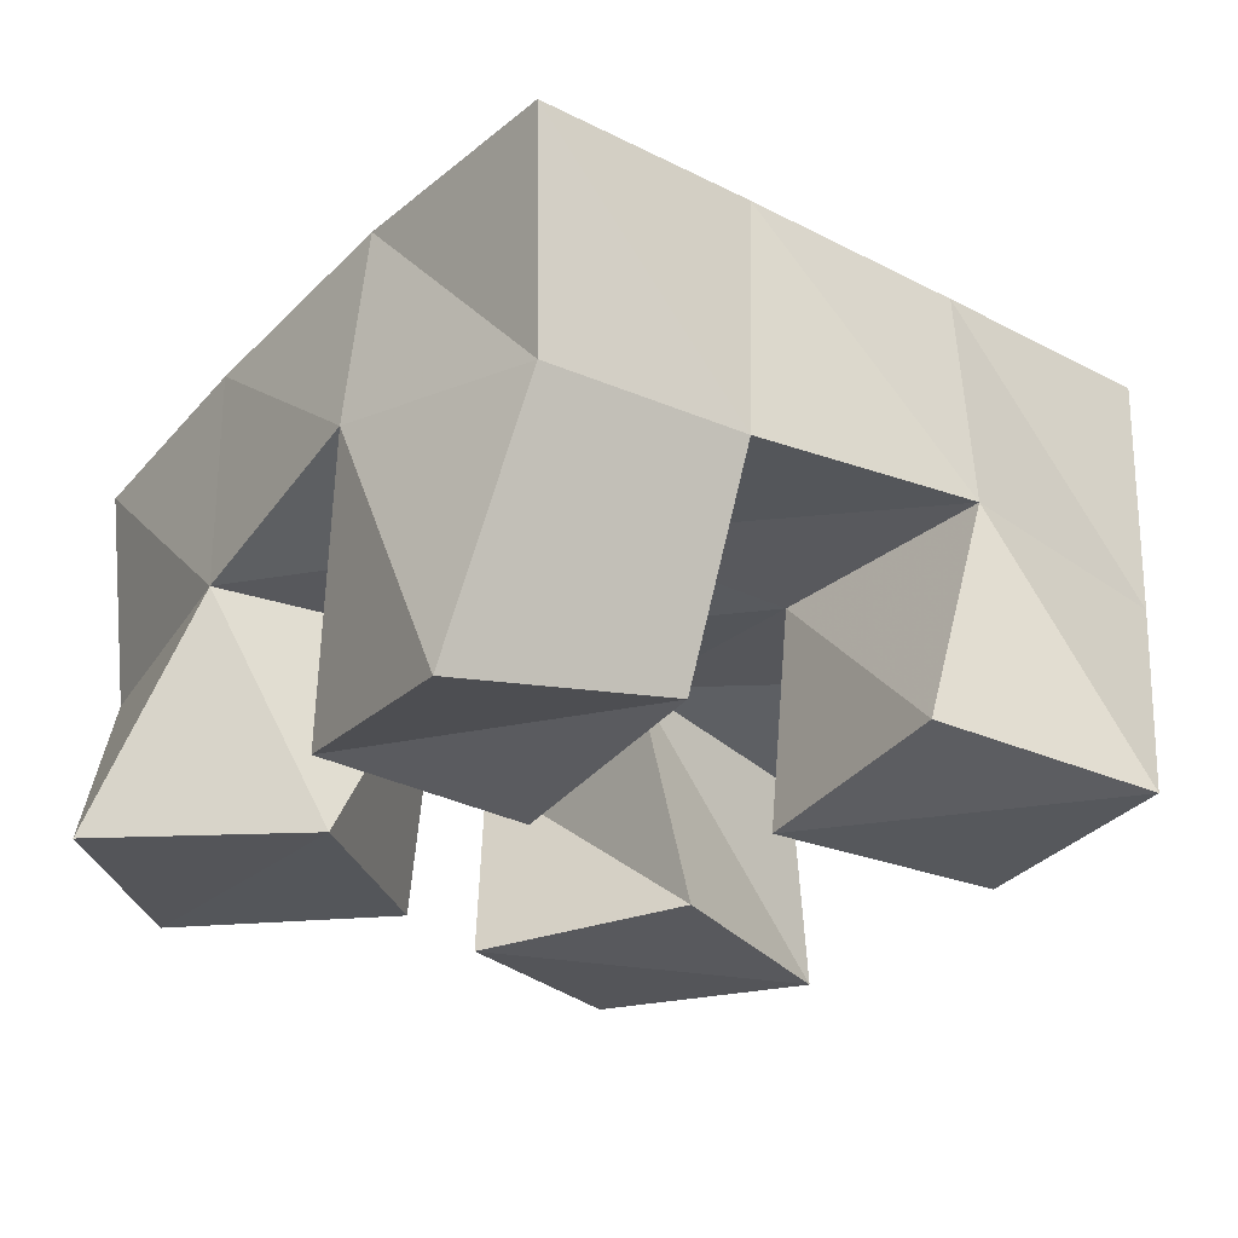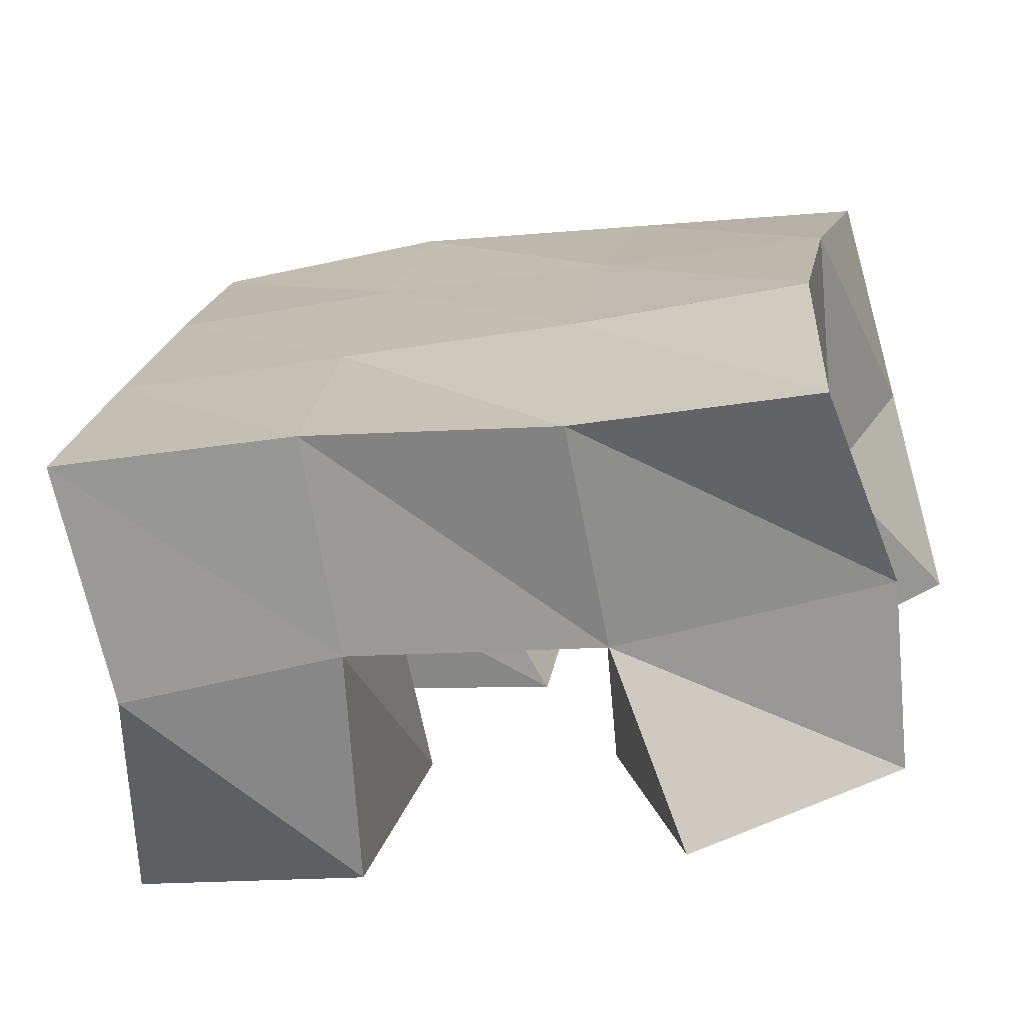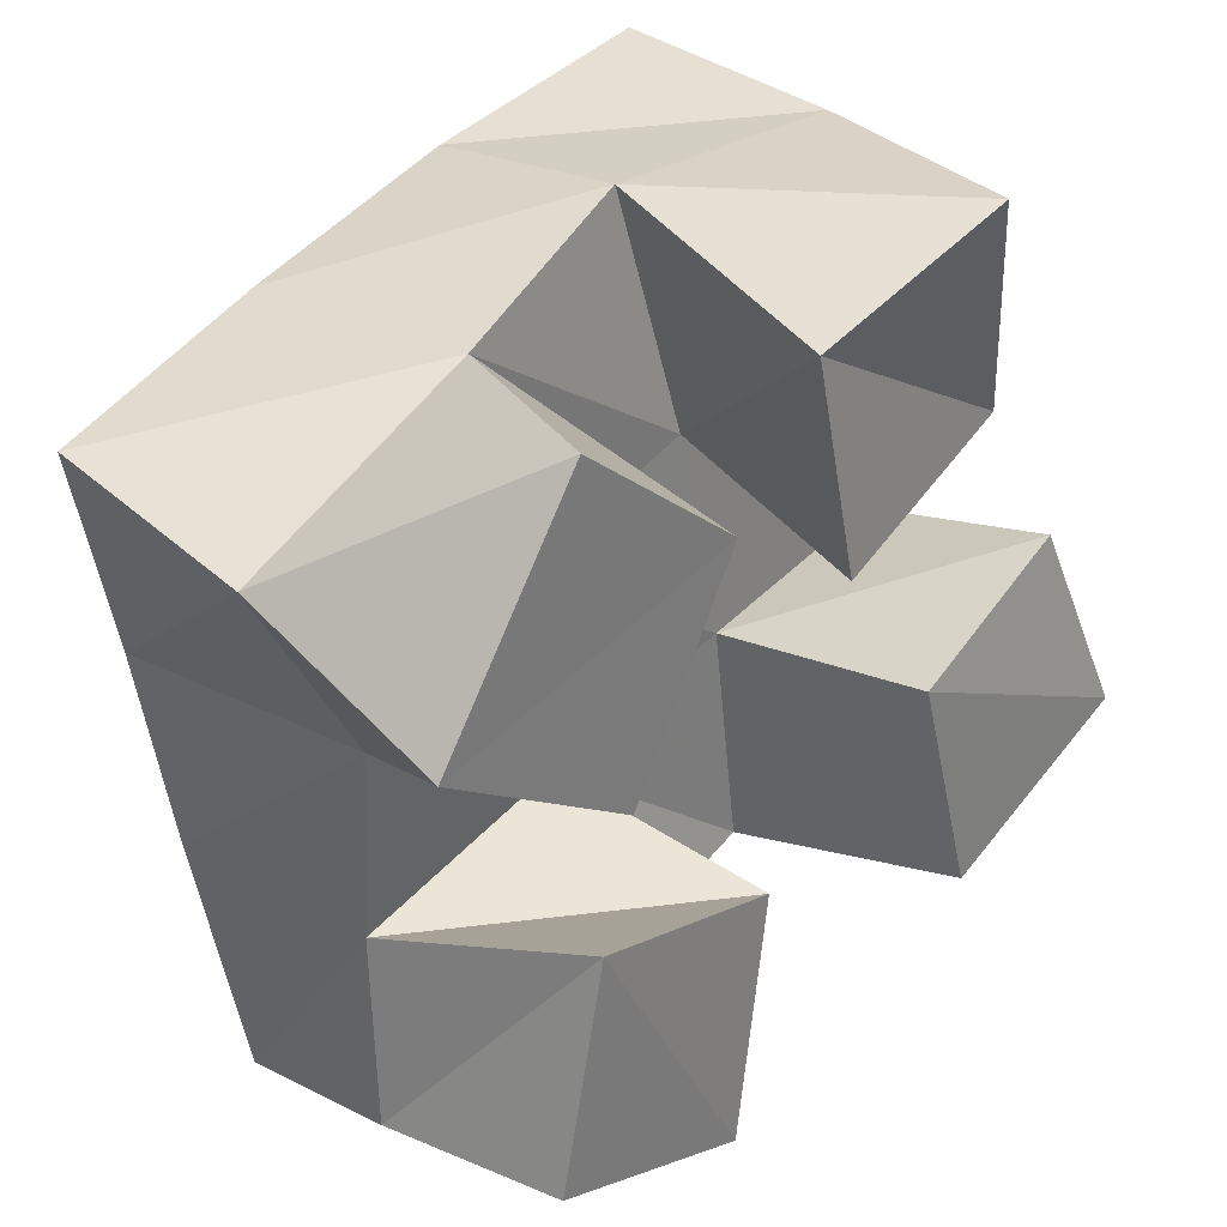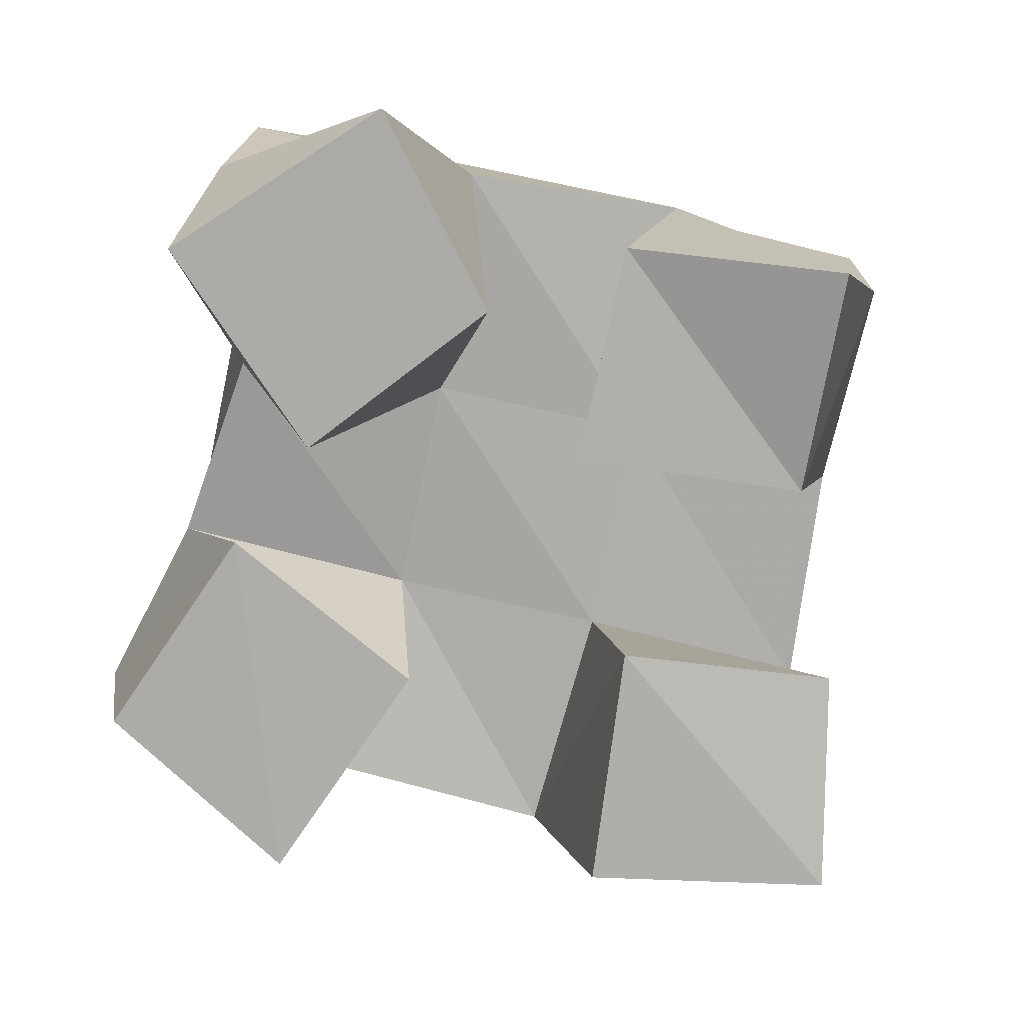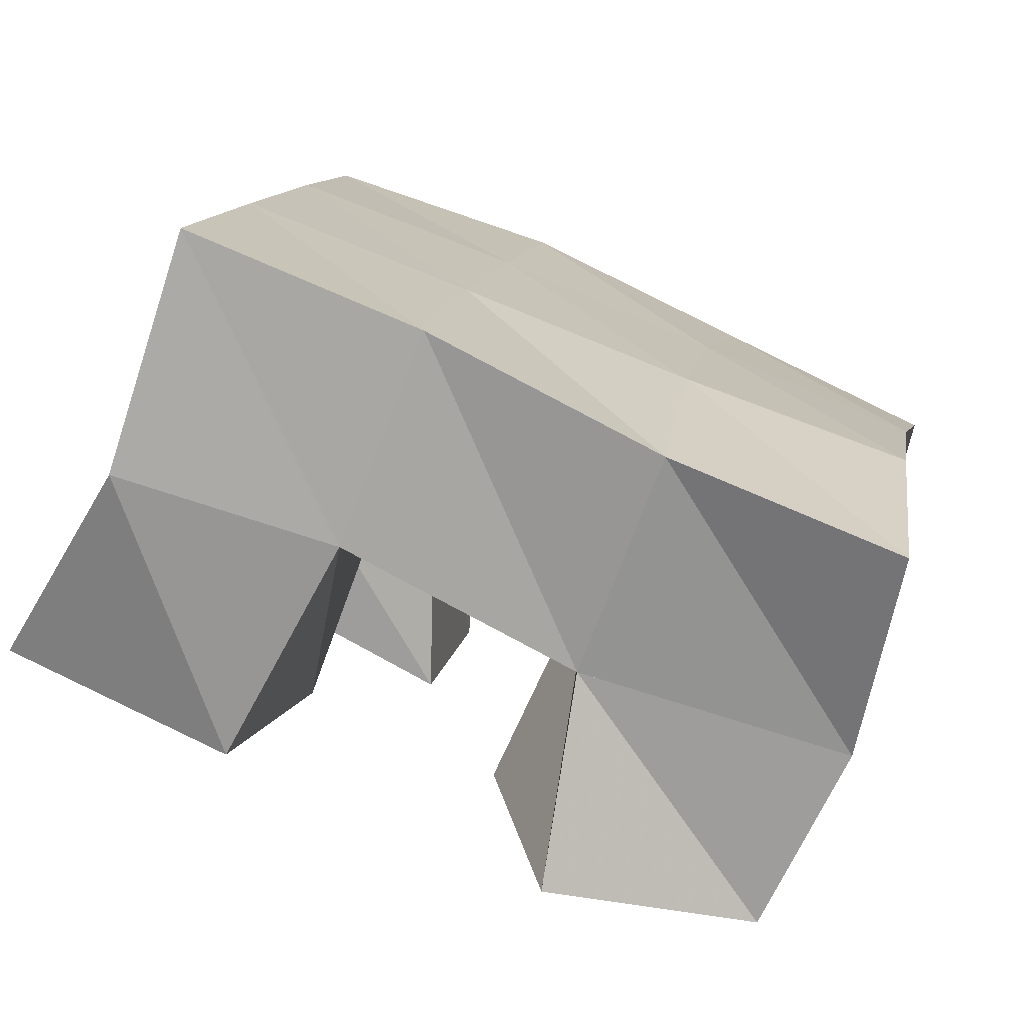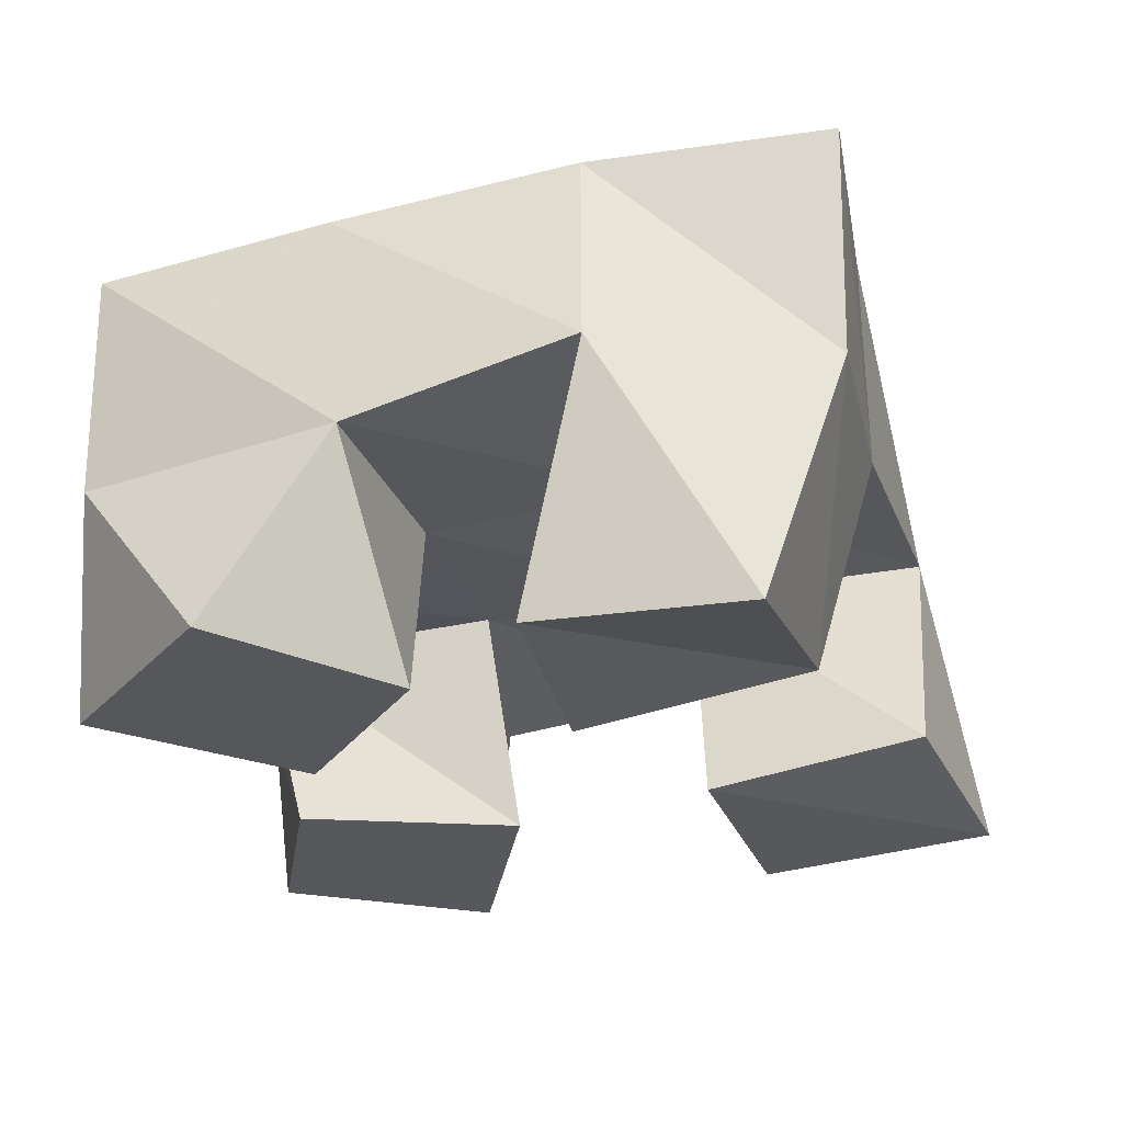
<metadata>
{"format":"obj","ext":"obj","renderer":"f3d","projection":"perspective","resolution":1024,"background":"white","views":[{"elev":-24.8,"azim":43.5,"up":"+Y"},{"elev":-74.1,"azim":-166.4,"up":"+Z"},{"elev":33.2,"azim":-46.8,"up":"+Z"},{"elev":-76.2,"azim":-22.3,"up":"+Y"},{"elev":-77.2,"azim":162.6,"up":"+Z"},{"elev":-26.7,"azim":3.4,"up":"+Y"}]}
</metadata>
<code>
v 3.2 0.1 -0.5373
v 3.195 0.1409 -0.5417
v 3.247 0.1 -0.5552
v 3.253 0.1416 -0.5437
v 3.211 0.1 -0.4881
v 3.198 0.1462 -0.5025
v 3.258 0.1032 -0.504
v 3.251 0.1512 -0.4964
v 3.274 0.1 -0.4422
v 3.289 0.1542 -0.4406
v 3.323 0.1075 -0.4315
v 3.337 0.1553 -0.434
v 3.266 0.1027 -0.396
v 3.279 0.1608 -0.388
v 3.312 0.1 -0.3827
v 3.329 0.1542 -0.388
v 3.218 0.1 -0.4622
v 3.197 0.1416 -0.4587
v 3.243 0.1003 -0.4197
v 3.242 0.1492 -0.448
v 3.175 0.1002 -0.433
v 3.175 0.1452 -0.4182
v 3.206 0.1 -0.3883
v 3.23 0.1483 -0.3982
v 3.314 0.1 -0.5312
v 3.305 0.1513 -0.5412
v 3.364 0.1023 -0.5139
v 3.352 0.1503 -0.5353
v 3.301 0.1015 -0.4799
v 3.298 0.1521 -0.4886
v 3.347 0.1083 -0.4692
v 3.35 0.1558 -0.4838
v 3.201 0.1858 -0.5585
v 3.251 0.1895 -0.5524
v 3.197 0.196 -0.5072
v 3.245 0.1978 -0.5014
v 3.188 0.1954 -0.4592
v 3.237 0.1991 -0.45
v 3.177 0.1911 -0.4114
v 3.226 0.1977 -0.4014
v 3.301 0.1977 -0.5443
v 3.295 0.201 -0.4941
v 3.286 0.2032 -0.4428
v 3.278 0.2051 -0.3939
v 3.352 0.2016 -0.5372
v 3.344 0.204 -0.4869
v 3.336 0.2058 -0.4359
v 3.33 0.2056 -0.3861
f 1 2 4
f 3 1 4
f 2 6 8
f 4 2 8
f 6 5 7
f 8 6 7
f 5 1 3
f 7 5 3
f 8 7 3
f 4 8 3
f 2 1 5
f 6 2 5
f 9 10 12
f 11 9 12
f 10 14 16
f 12 10 16
f 14 13 15
f 16 14 15
f 13 9 11
f 15 13 11
f 16 15 11
f 12 16 11
f 10 9 13
f 14 10 13
f 17 18 20
f 19 17 20
f 18 22 24
f 20 18 24
f 22 21 23
f 24 22 23
f 21 17 19
f 23 21 19
f 24 23 19
f 20 24 19
f 18 17 21
f 22 18 21
f 25 26 28
f 27 25 28
f 26 30 32
f 28 26 32
f 30 29 31
f 32 30 31
f 29 25 27
f 31 29 27
f 32 31 27
f 28 32 27
f 26 25 29
f 30 26 29
f 2 33 34
f 4 2 34
f 33 35 36
f 34 33 36
f 35 6 8
f 36 35 8
f 6 2 4
f 8 6 4
f 36 8 4
f 34 36 4
f 33 2 6
f 35 33 6
f 6 35 36
f 8 6 36
f 35 37 38
f 36 35 38
f 37 18 20
f 38 37 20
f 18 6 8
f 20 18 8
f 38 20 8
f 36 38 8
f 35 6 18
f 37 35 18
f 18 37 38
f 20 18 38
f 37 39 40
f 38 37 40
f 39 22 24
f 40 39 24
f 22 18 20
f 24 22 20
f 40 24 20
f 38 40 20
f 37 18 22
f 39 37 22
f 4 34 41
f 26 4 41
f 34 36 42
f 41 34 42
f 36 8 30
f 42 36 30
f 8 4 26
f 30 8 26
f 42 30 26
f 41 42 26
f 34 4 8
f 36 34 8
f 8 36 42
f 30 8 42
f 36 38 43
f 42 36 43
f 38 20 10
f 43 38 10
f 20 8 30
f 10 20 30
f 43 10 30
f 42 43 30
f 36 8 20
f 38 36 20
f 20 38 43
f 10 20 43
f 38 40 44
f 43 38 44
f 40 24 14
f 44 40 14
f 24 20 10
f 14 24 10
f 44 14 10
f 43 44 10
f 38 20 24
f 40 38 24
f 26 41 45
f 28 26 45
f 41 42 46
f 45 41 46
f 42 30 32
f 46 42 32
f 30 26 28
f 32 30 28
f 46 32 28
f 45 46 28
f 41 26 30
f 42 41 30
f 30 42 46
f 32 30 46
f 42 43 47
f 46 42 47
f 43 10 12
f 47 43 12
f 10 30 32
f 12 10 32
f 47 12 32
f 46 47 32
f 42 30 10
f 43 42 10
f 10 43 47
f 12 10 47
f 43 44 48
f 47 43 48
f 44 14 16
f 48 44 16
f 14 10 12
f 16 14 12
f 48 16 12
f 47 48 12
f 43 10 14
f 44 43 14

</code>
